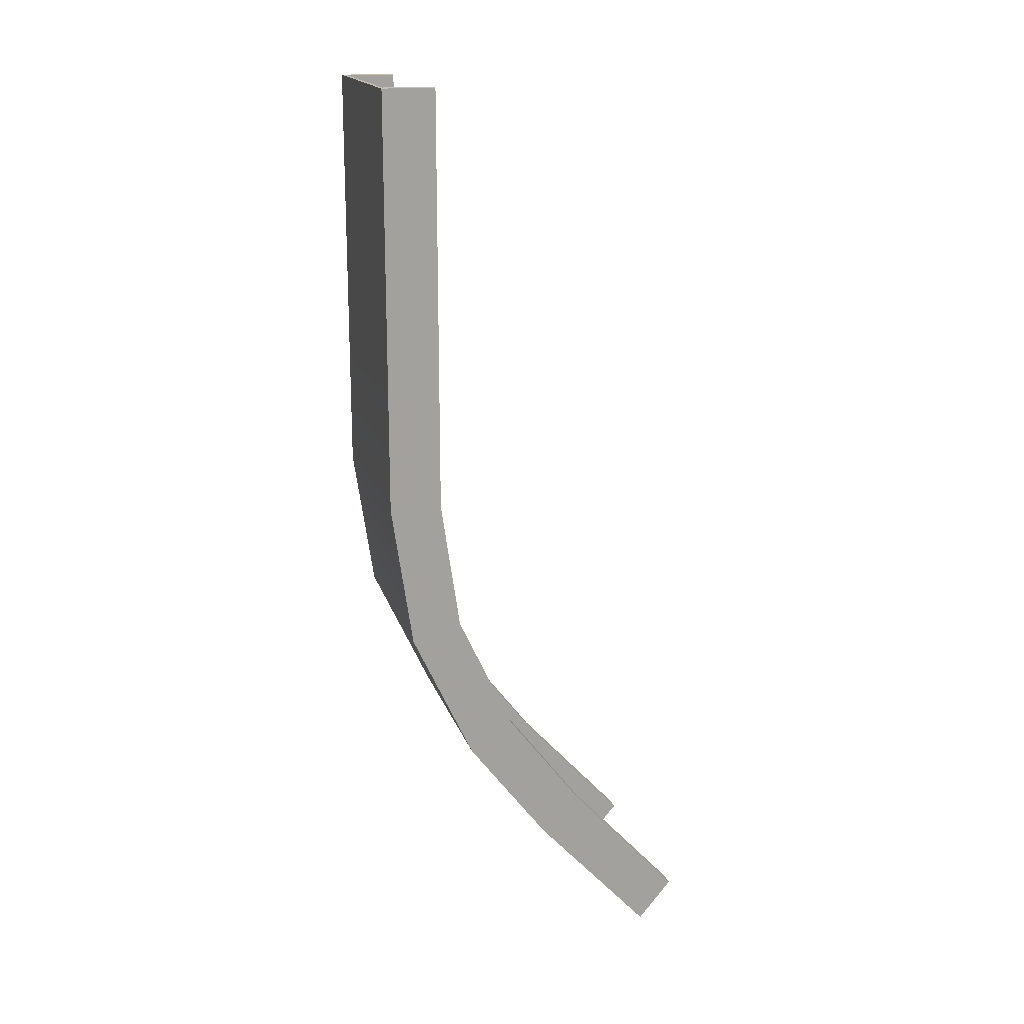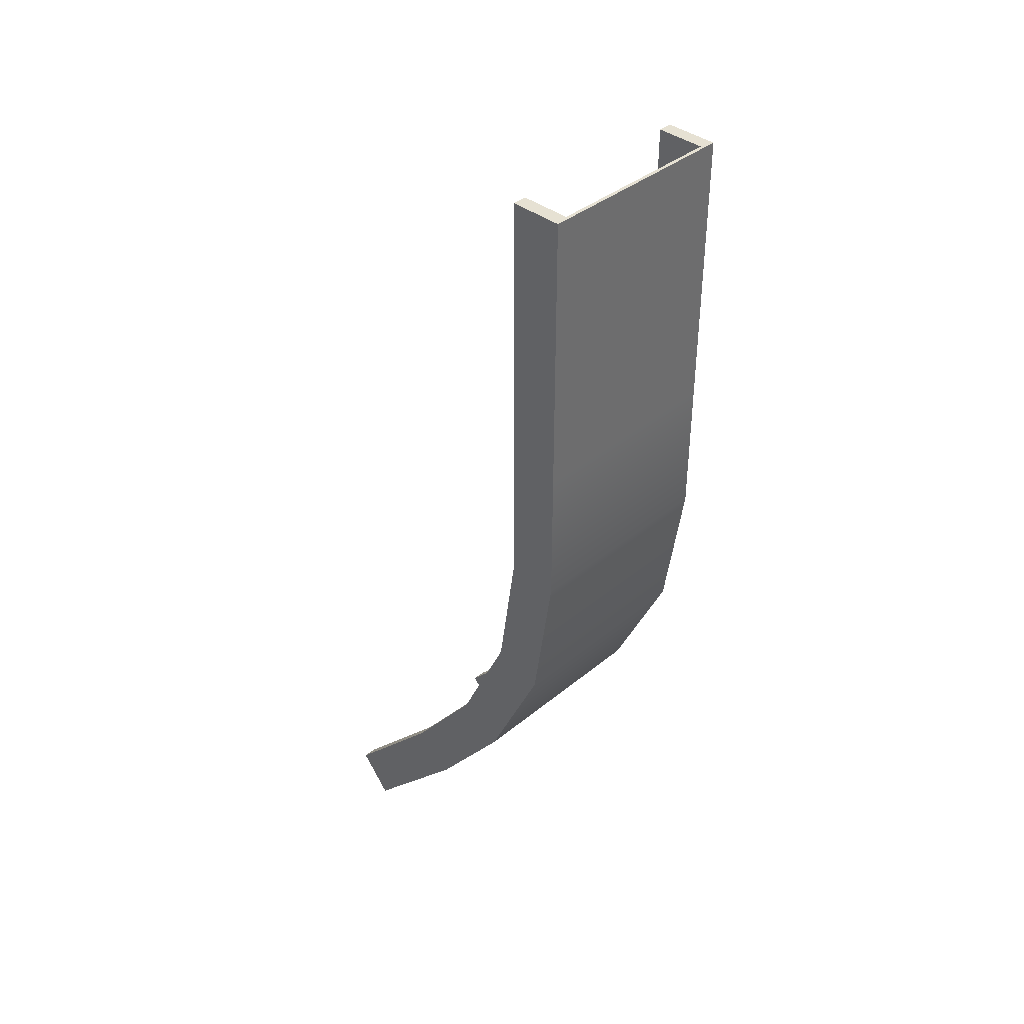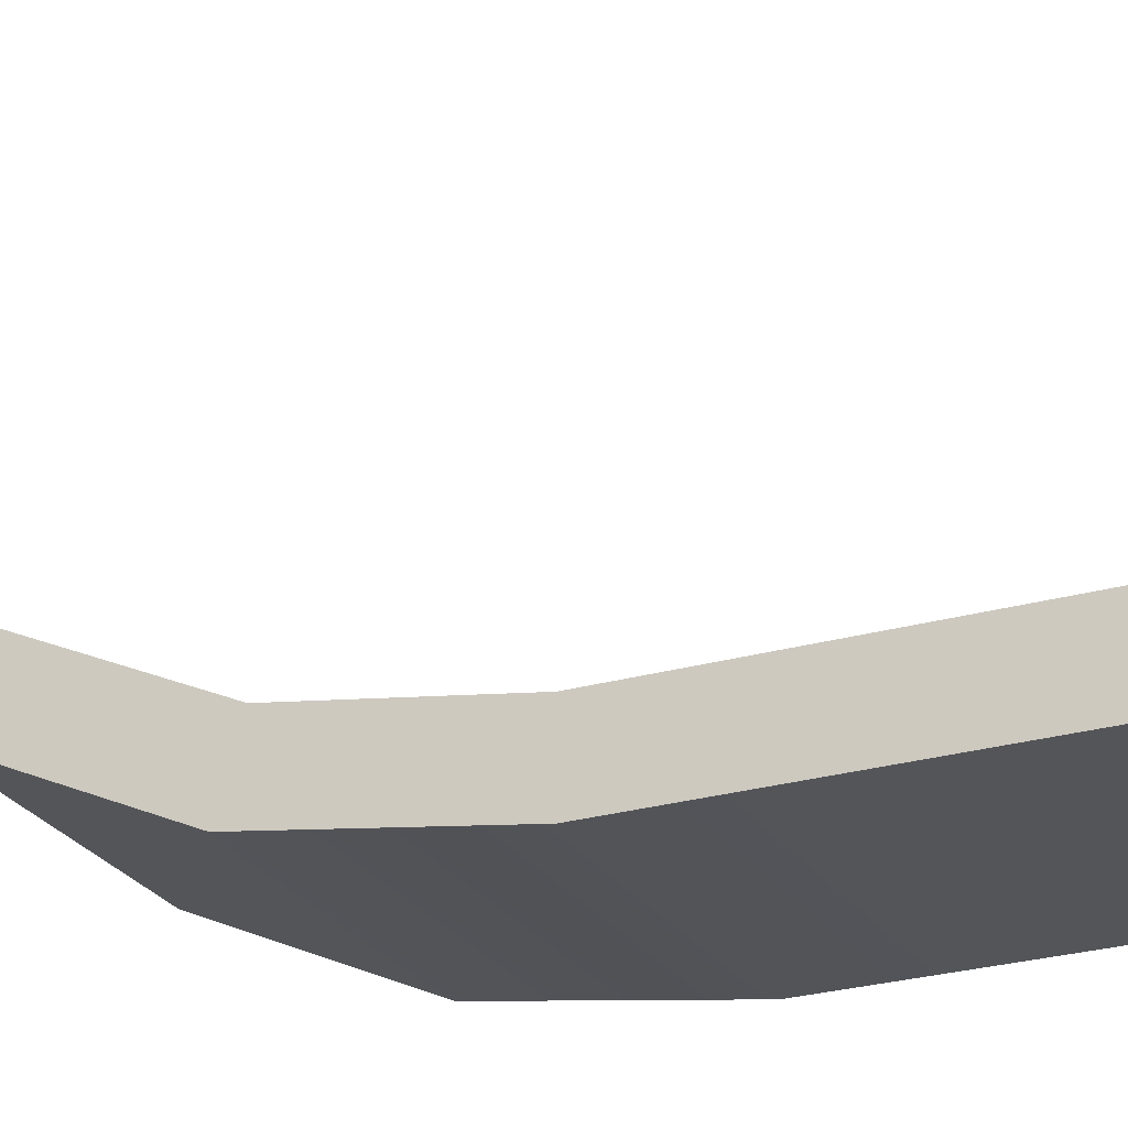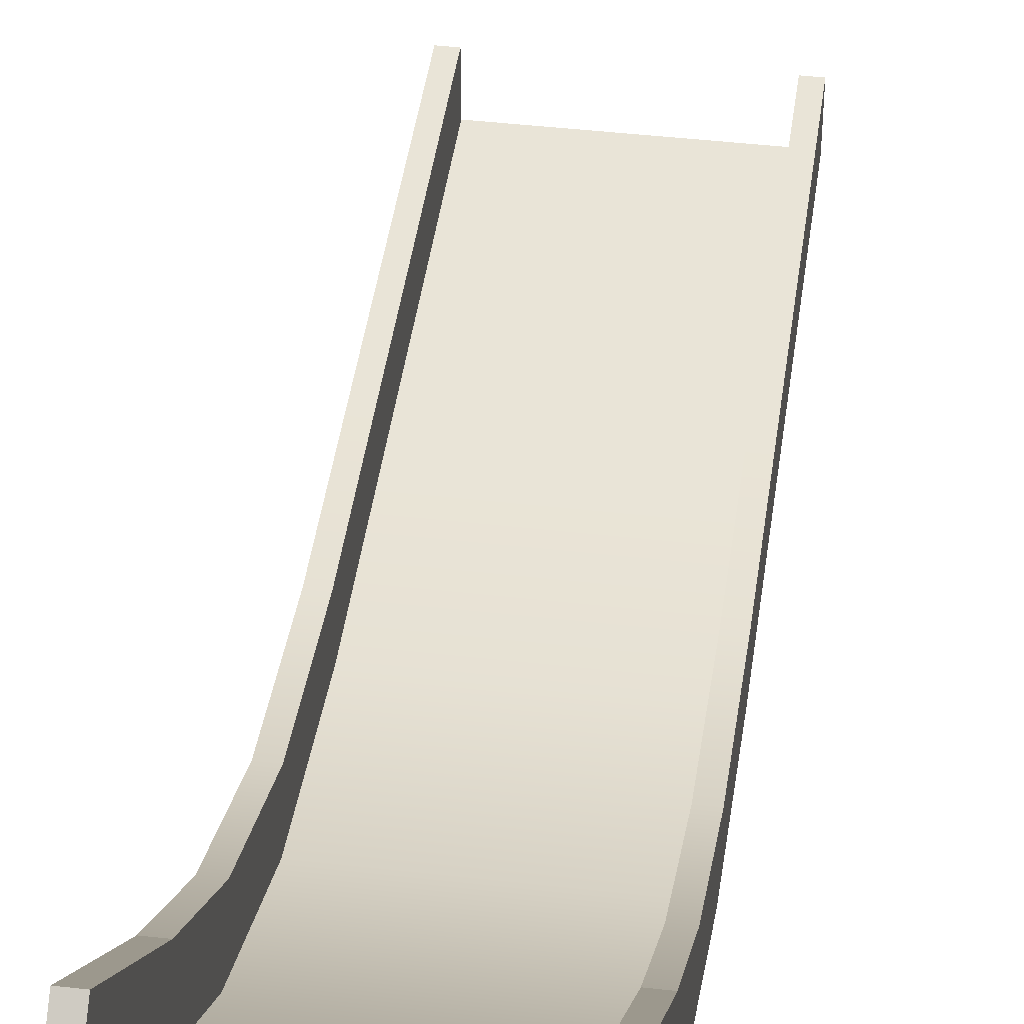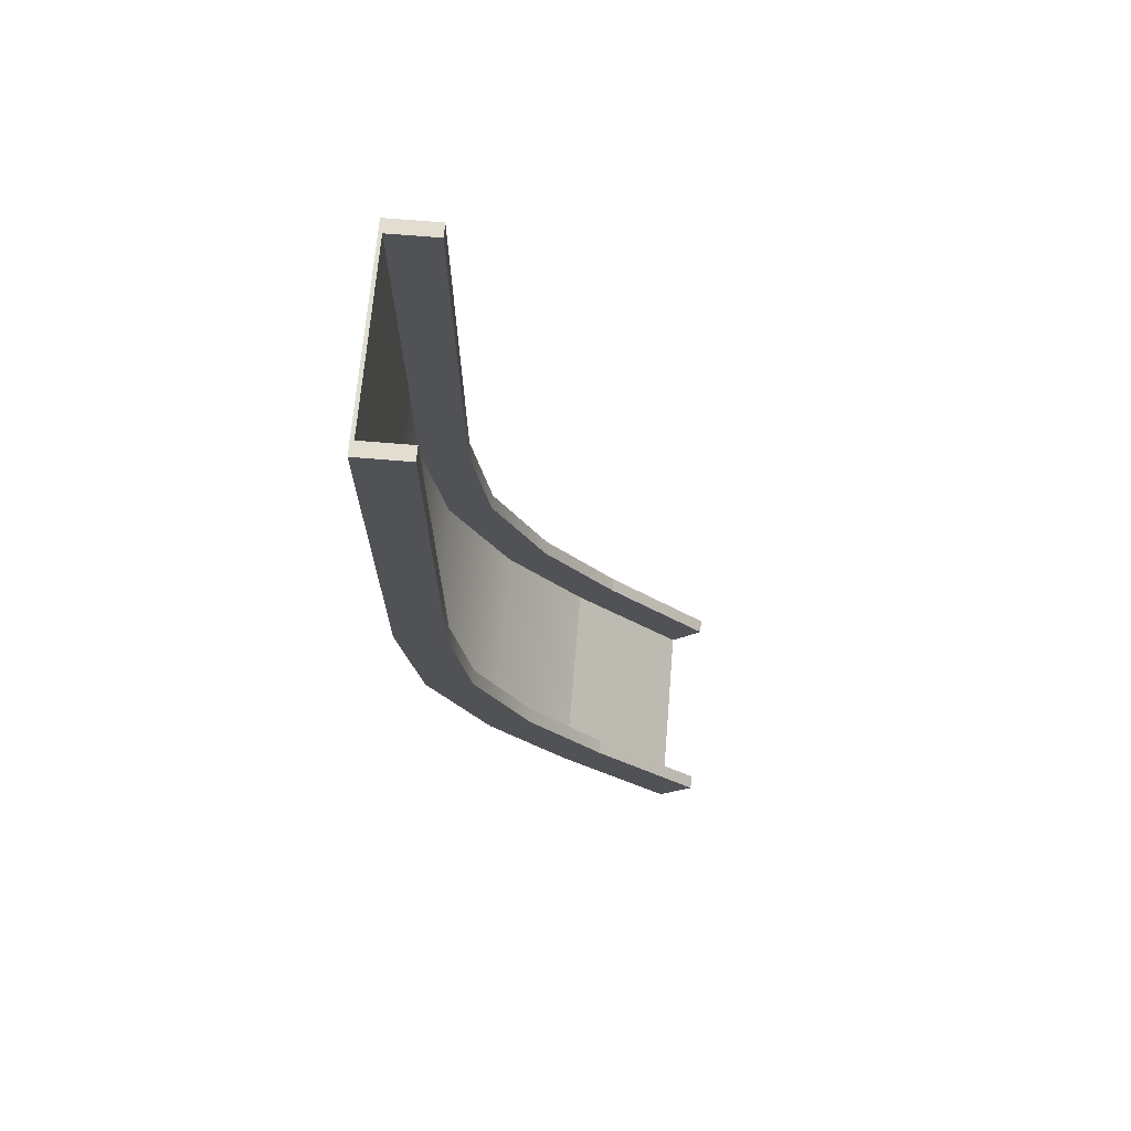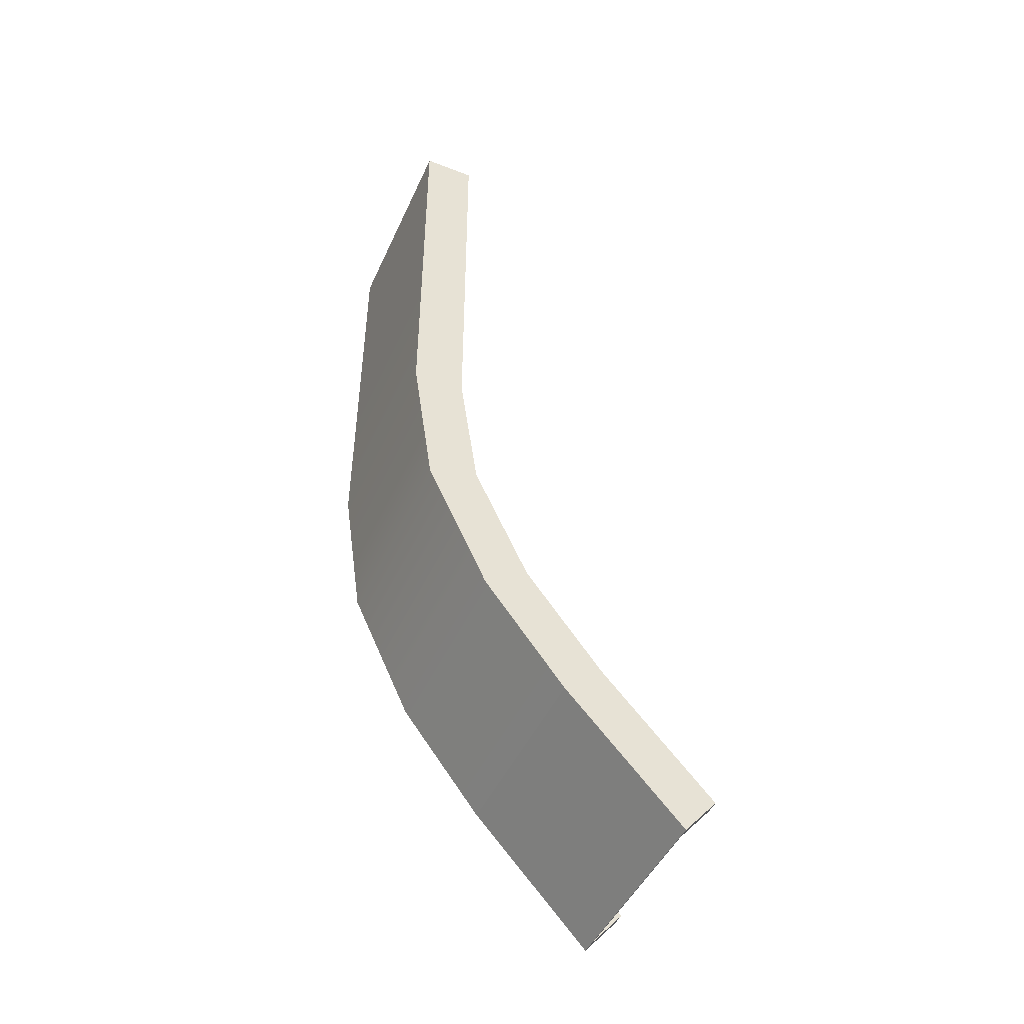
<metadata>
{"format":"obj","ext":"obj","renderer":"f3d","projection":"perspective","resolution":1024,"background":"white","views":[{"elev":17.6,"azim":74.5,"up":"+Z"},{"elev":38.9,"azim":-45.7,"up":"+Z"},{"elev":-24.8,"azim":-64.8,"up":"+Y"},{"elev":43.3,"azim":-172.3,"up":"+Y"},{"elev":68.9,"azim":94.8,"up":"+Z"},{"elev":-47.0,"azim":66.3,"up":"+Z"}]}
</metadata>
<code>
g default
v -128 0 0
v 0 0 0
v -128 20.57 24.51
v 0 20.57 24.51
v -119.4 1.381 1.645
v -8.591 1.381 1.645
v -8.591 20.57 24.51
v -119.4 20.57 24.51
v 0 -70.98 77.41
v -128 -70.98 77.41
v 0 -46.63 98.17
v -128 -46.63 98.17
v 0 -139.4 568.5
v -128 -139.4 568.5
v 0 -171.4 568.5
v -128 -171.4 568.5
v -8.591 -69.35 78.8
v -119.4 -69.35 78.8
v -119.4 -46.63 98.17
v -8.591 -46.63 98.17
v -119.4 -139.4 568.5
v -8.591 -139.4 568.5
v -119.4 -169.3 568.5
v -8.591 -169.3 568.5
v -128 -139.4 483.2
v -119.4 -139.4 483.2
v -119.4 -169.3 483.2
v -8.591 -169.3 483.2
v -8.591 -139.4 483.2
v 0 -139.4 483.2
v 0 -171.4 483.2
v -128 -171.4 483.2
v -128 -139.4 397.8
v -119.4 -139.4 397.8
v -119.4 -169.3 397.8
v -8.591 -169.3 397.8
v -8.591 -139.4 397.8
v 0 -139.4 397.8
v 0 -171.4 397.8
v -128 -171.4 397.8
v -128 -139.4 312.5
v -119.4 -139.4 312.5
v -119.4 -169.3 312.5
v -8.591 -169.3 312.5
v -8.591 -139.4 312.5
v 0 -139.4 312.5
v 0 -171.4 312.5
v -128 -171.4 312.5
v -128 -127.8 233
v -119.4 -127.8 233
v -119.4 -156.4 224.4
v -8.591 -156.4 224.4
v -8.591 -127.8 233
v 0 -127.8 233
v 0 -158.4 223.8
v -128 -158.4 223.8
v -128 -93.8 160.1
v -119.4 -93.8 160.1
v -119.4 -118.7 143.7
v -8.591 -118.7 143.7
v -8.591 -93.8 160.1
v 0 -93.8 160.1
v 0 -120.5 142.5
v -128 -120.5 142.5
g Racetrack_Small_Up_Curved
f 63 64 10 9
f 10 64 57 12
f 63 9 11 62
f 12 57 58 19
f 62 11 20 61
f 14 16 23 21
f 16 15 24 23
f 15 13 22 24
f 59 60 17 18
f 59 18 19 58
f 17 60 61 20
f 25 14 21 26
f 23 27 26 21
f 23 24 28 27
f 29 28 24 22
f 13 30 29 22
f 15 31 30 13
f 15 16 32 31
f 25 32 16 14
f 33 25 26 34
f 27 35 34 26
f 27 28 36 35
f 37 36 28 29
f 30 38 37 29
f 31 39 38 30
f 31 32 40 39
f 33 40 32 25
f 41 33 34 42
f 35 43 42 34
f 35 36 44 43
f 45 44 36 37
f 38 46 45 37
f 39 47 46 38
f 39 40 48 47
f 41 48 40 33
f 49 41 42 50
f 43 51 50 42
f 43 44 52 51
f 53 52 44 45
f 46 54 53 45
f 47 55 54 46
f 47 48 56 55
f 49 56 48 41
f 57 49 50 58
f 51 59 58 50
f 51 52 60 59
f 61 60 52 53
f 54 62 61 53
f 55 63 62 54
f 55 56 64 63
f 57 64 56 49
f 6 5 18 17
f 9 10 1 2
f 3 1 10 12
f 2 4 11 9
f 7 6 17 20
f 5 8 19 18
f 8 3 12 19
f 4 7 20 11
f 5 6 2 1
f 4 2 6 7
f 8 5 1 3

</code>
